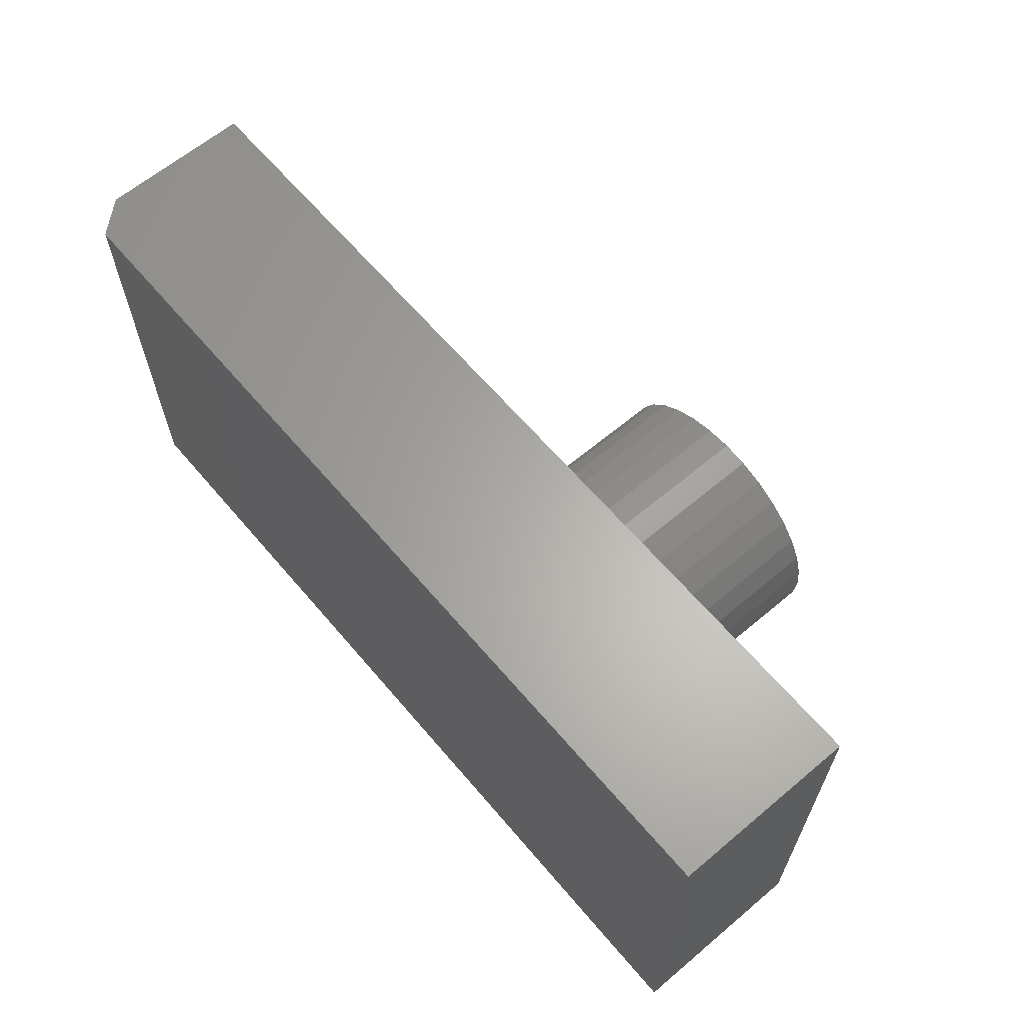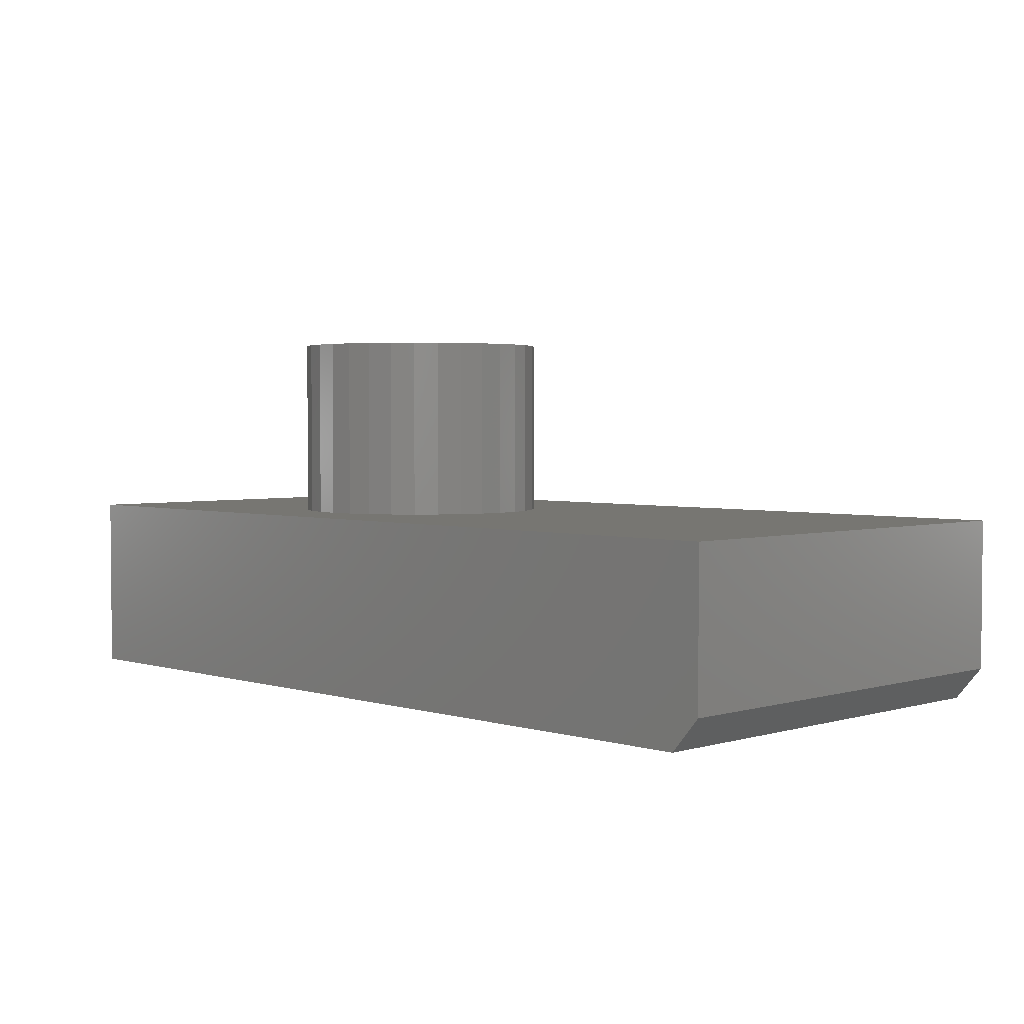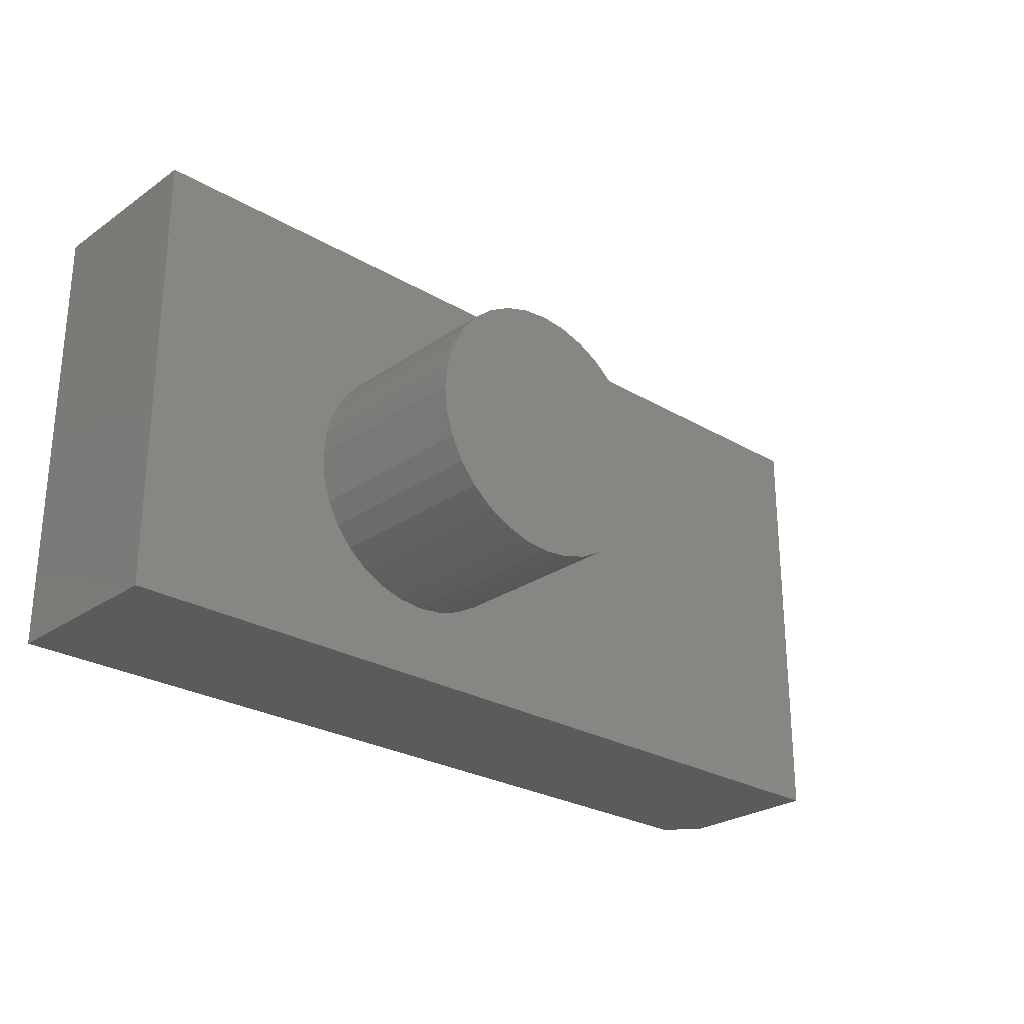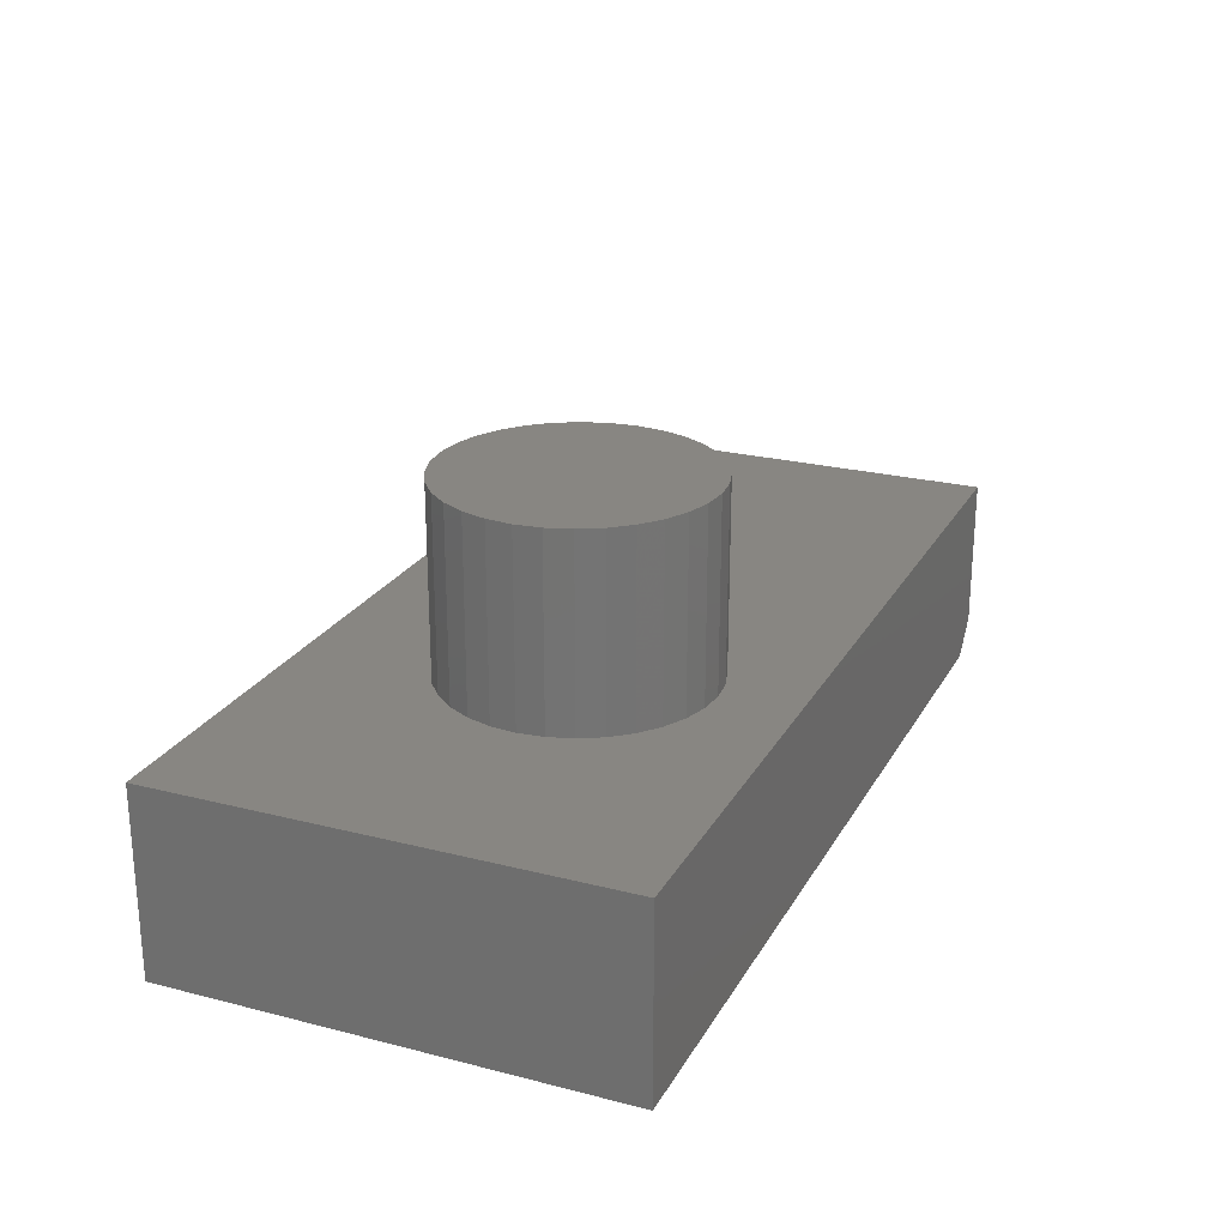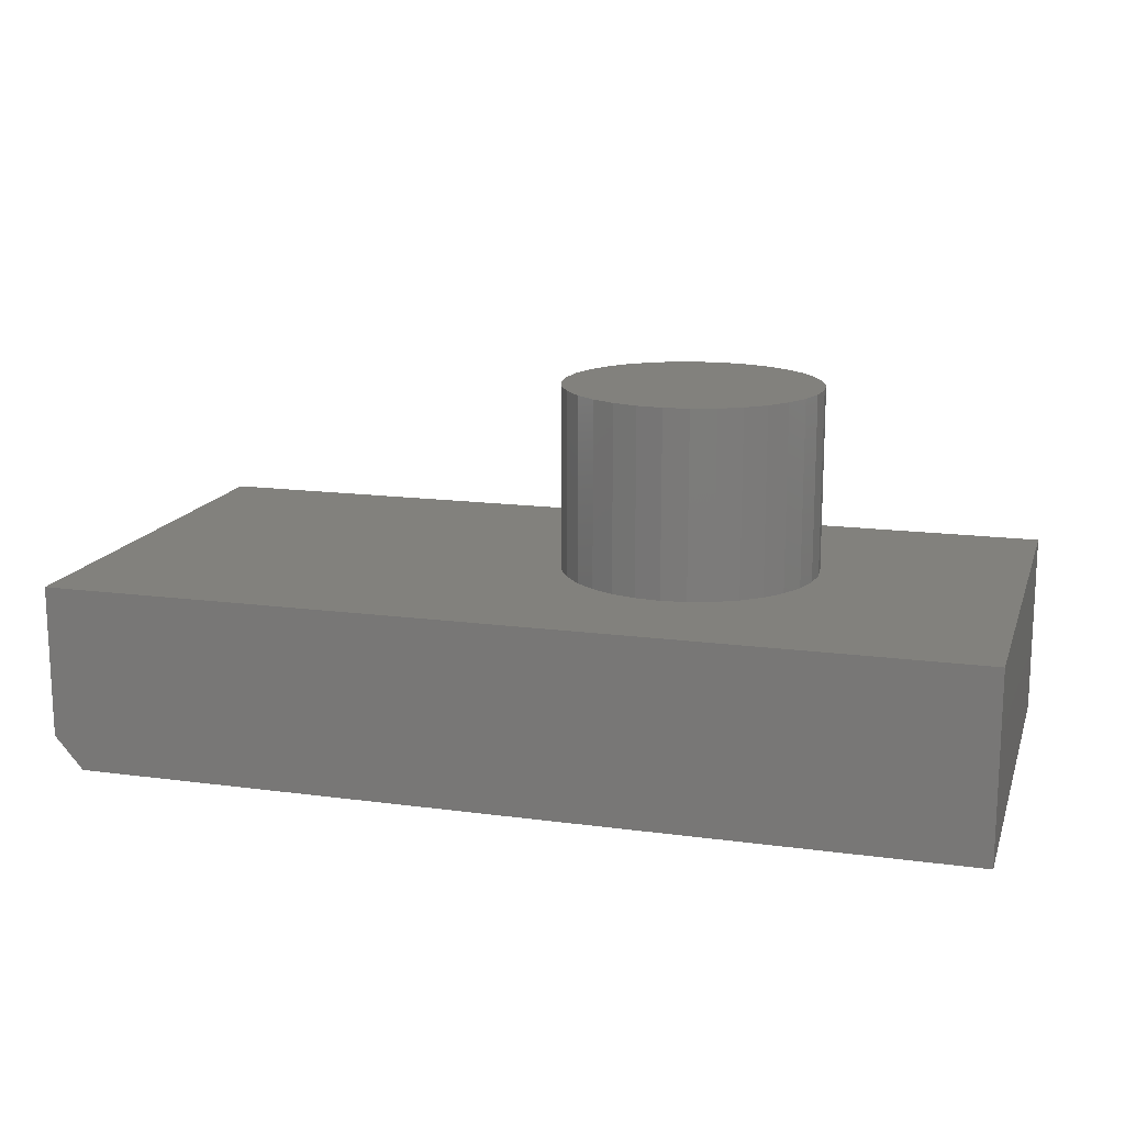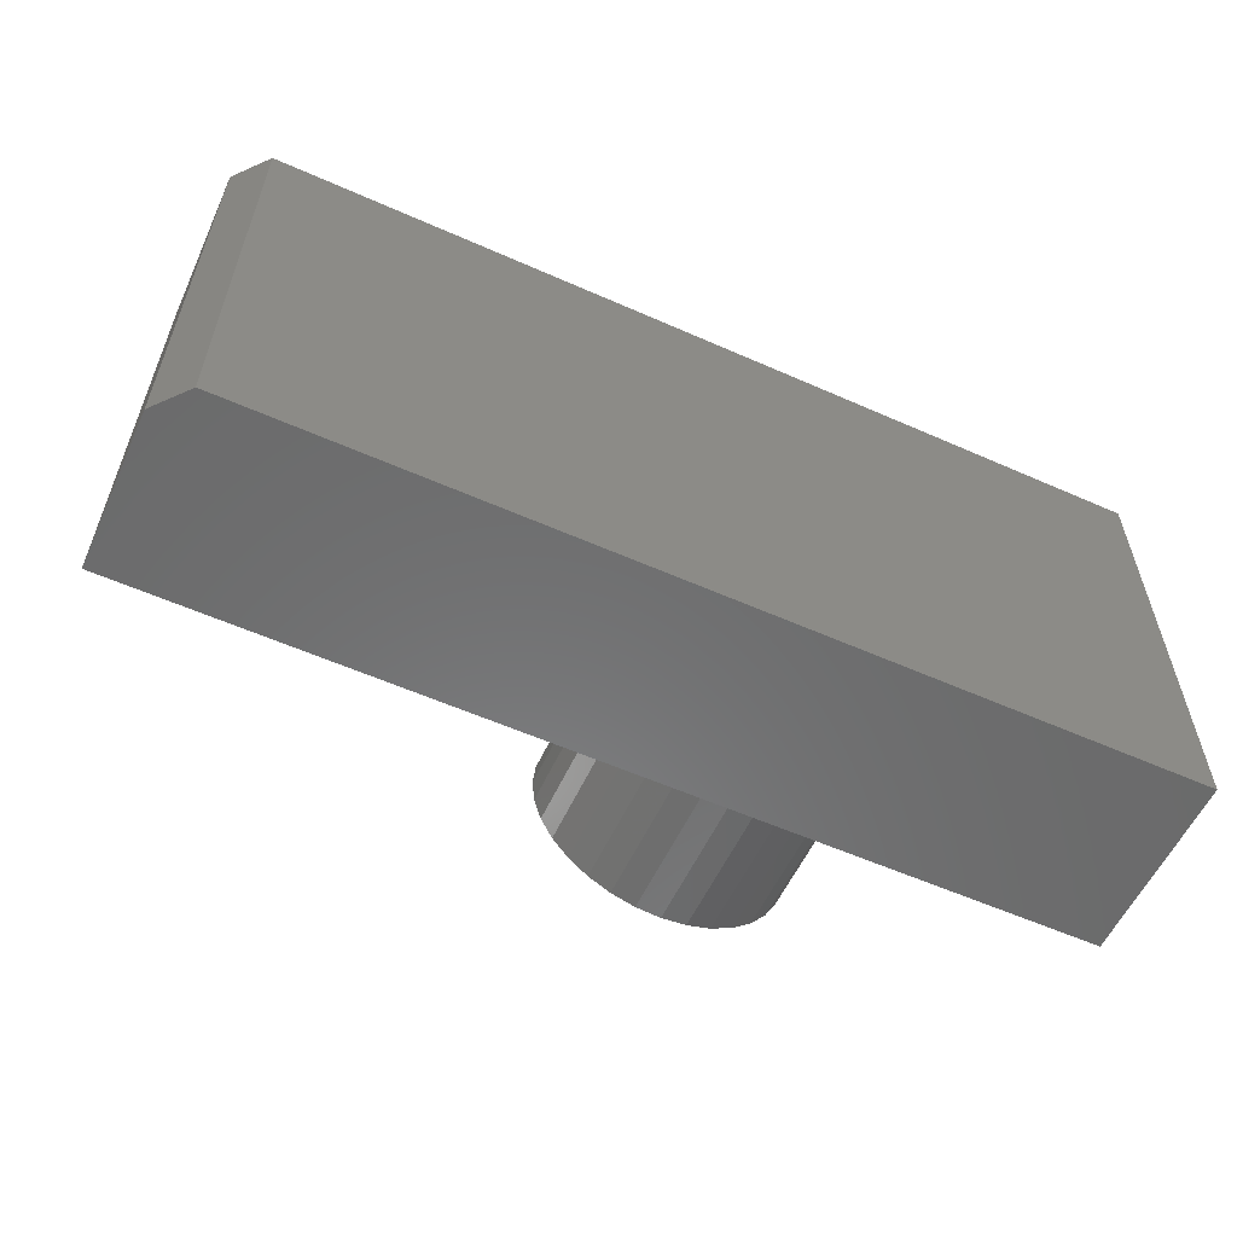
<metadata>
{"format":"stl","ext":"stl","renderer":"f3d","projection":"perspective","resolution":1024,"background":"white","views":[{"elev":63.5,"azim":49.7,"up":"+Z"},{"elev":3.0,"azim":-134.6,"up":"+Y"},{"elev":-26.3,"azim":137.2,"up":"+Z"},{"elev":23.8,"azim":113.0,"up":"+Y"},{"elev":15.1,"azim":16.0,"up":"+Y"},{"elev":-57.3,"azim":-24.7,"up":"+Z"}]}
</metadata>
<code>
# stl→obj: 74 verts, 144 faces
v -0.75 4.12e-17 0.3671
v 0.75 2.077e-16 0.3671
v 0.2087 1.369e-16 0.1741
v 0.1671 1.321e-16 0.17
v 0.1271 1.27e-16 0.1579
v 0.09029 1.218e-16 0.1382
v 0.05799 1.167e-16 0.1117
v -0.75 0 -0.375
v 0.03148 1.12e-16 0.07936
v 0.01178 1.078e-16 0.04251
v -0.000345 1.042e-16 0.002523
v -0.004441 1.183e-17 -0.03906
v -0.000345 9.957e-17 -0.08065
v 0.01178 9.87e-17 -0.1206
v 0.03148 9.884e-17 -0.1575
v 0.05799 9.999e-17 -0.1898
v 0.09029 1.021e-16 -0.2163
v 0.1271 1.051e-16 -0.236
v 0.1671 1.089e-16 -0.2481
v 0.2087 1.133e-16 -0.2522
v 0.75 1.665e-16 -0.375
v 0.2503 1.181e-16 -0.2481
v 0.2903 1.232e-16 -0.236
v 0.3271 1.284e-16 -0.2163
v 0.3594 1.335e-16 -0.1898
v 0.386 1.382e-16 -0.1575
v 0.4056 1.424e-16 -0.1206
v 0.4178 1.46e-16 -0.08065
v 0.4219 -1.183e-17 -0.03906
v 0.4178 1.506e-16 0.002523
v 0.4056 1.515e-16 0.04251
v 0.386 1.513e-16 0.07936
v 0.3594 1.502e-16 0.1117
v 0.3271 1.481e-16 0.1382
v 0.2903 1.451e-16 0.1579
v 0.2503 1.413e-16 0.17
v -0.004441 0.3047 -0.03906
v -0.000345 0.3047 -0.08065
v 0.01178 0.3047 -0.1206
v 0.03148 0.3047 -0.1575
v 0.05799 0.3047 -0.1898
v 0.09029 0.3047 -0.2163
v 0.1271 0.3047 -0.236
v 0.1671 0.3047 -0.2481
v 0.2087 0.3047 -0.2522
v 0.2503 0.3047 -0.2481
v 0.2903 0.3047 -0.236
v 0.3271 0.3047 -0.2163
v 0.3594 0.3047 -0.1898
v 0.386 0.3047 -0.1575
v 0.4056 0.3047 -0.1206
v 0.4178 0.3047 -0.08065
v 0.4219 0.3047 -0.03906
v 0.4178 0.3047 0.002523
v 0.4056 0.3047 0.04251
v 0.386 0.3047 0.07936
v 0.3594 0.3047 0.1117
v 0.3271 0.3047 0.1382
v 0.2903 0.3047 0.1579
v 0.2503 0.3047 0.17
v 0.2087 0.3047 0.1741
v 0.1671 0.3047 0.17
v 0.1271 0.3047 0.1579
v 0.09029 0.3047 0.1382
v 0.05799 0.3047 0.1117
v 0.03148 0.3047 0.07936
v 0.01178 0.3047 0.04251
v -0.000345 0.3047 0.002523
v -0.7031 -0.3047 -0.375
v 0.75 -0.3047 -0.375
v -0.7031 -0.3047 0.3671
v 0.75 -0.3047 0.3671
v -0.75 -0.25 0.3671
v -0.75 -0.25 -0.375
f 1 2 3
f 1 3 4
f 1 4 5
f 1 5 6
f 1 6 7
f 1 7 8
f 8 7 9
f 8 9 10
f 8 10 11
f 8 11 12
f 8 12 13
f 8 13 14
f 8 14 15
f 8 15 16
f 8 16 17
f 8 17 18
f 8 18 19
f 8 19 20
f 8 20 21
f 21 20 22
f 21 22 23
f 21 23 24
f 21 24 25
f 21 25 26
f 21 26 27
f 21 27 28
f 21 28 29
f 21 29 30
f 21 30 31
f 2 21 31
f 2 31 32
f 2 32 33
f 2 33 34
f 2 34 35
f 2 35 36
f 2 36 3
f 12 37 13
f 13 37 38
f 13 38 14
f 14 38 39
f 14 39 15
f 15 39 40
f 15 40 16
f 16 40 41
f 16 41 17
f 17 41 42
f 17 42 18
f 18 42 43
f 18 43 19
f 19 43 44
f 19 44 20
f 20 44 45
f 20 45 22
f 22 45 46
f 22 46 23
f 23 46 47
f 23 47 24
f 24 47 48
f 24 48 25
f 25 48 49
f 25 49 26
f 26 49 50
f 26 50 27
f 27 50 51
f 27 51 28
f 28 51 52
f 28 52 29
f 29 52 53
f 29 53 30
f 30 53 54
f 30 54 31
f 31 54 55
f 31 55 32
f 32 55 56
f 32 56 33
f 33 56 57
f 33 57 34
f 34 57 58
f 34 58 35
f 35 58 59
f 35 59 36
f 36 59 60
f 36 60 3
f 3 60 61
f 3 61 4
f 4 61 62
f 4 62 5
f 5 62 63
f 5 63 6
f 6 63 64
f 6 64 7
f 7 64 65
f 7 65 9
f 9 65 66
f 9 66 10
f 10 66 67
f 10 67 11
f 11 67 68
f 11 68 12
f 12 68 37
f 60 62 61
f 62 60 59
f 62 59 63
f 43 46 44
f 44 46 45
f 63 59 64
f 64 59 58
f 64 58 65
f 65 58 57
f 65 57 66
f 66 57 56
f 66 56 67
f 67 56 55
f 67 55 68
f 68 55 54
f 68 54 37
f 37 54 53
f 37 53 38
f 38 53 52
f 38 52 39
f 39 52 51
f 39 51 40
f 40 51 50
f 40 50 41
f 41 50 49
f 41 49 42
f 42 49 48
f 42 48 43
f 43 48 47
f 43 47 46
f 69 70 71
f 71 70 72
f 73 1 74
f 74 1 8
f 72 2 71
f 71 2 1
f 71 1 73
f 21 70 8
f 8 70 69
f 8 69 74
f 69 71 74
f 74 71 73
f 70 21 72
f 72 21 2

</code>
